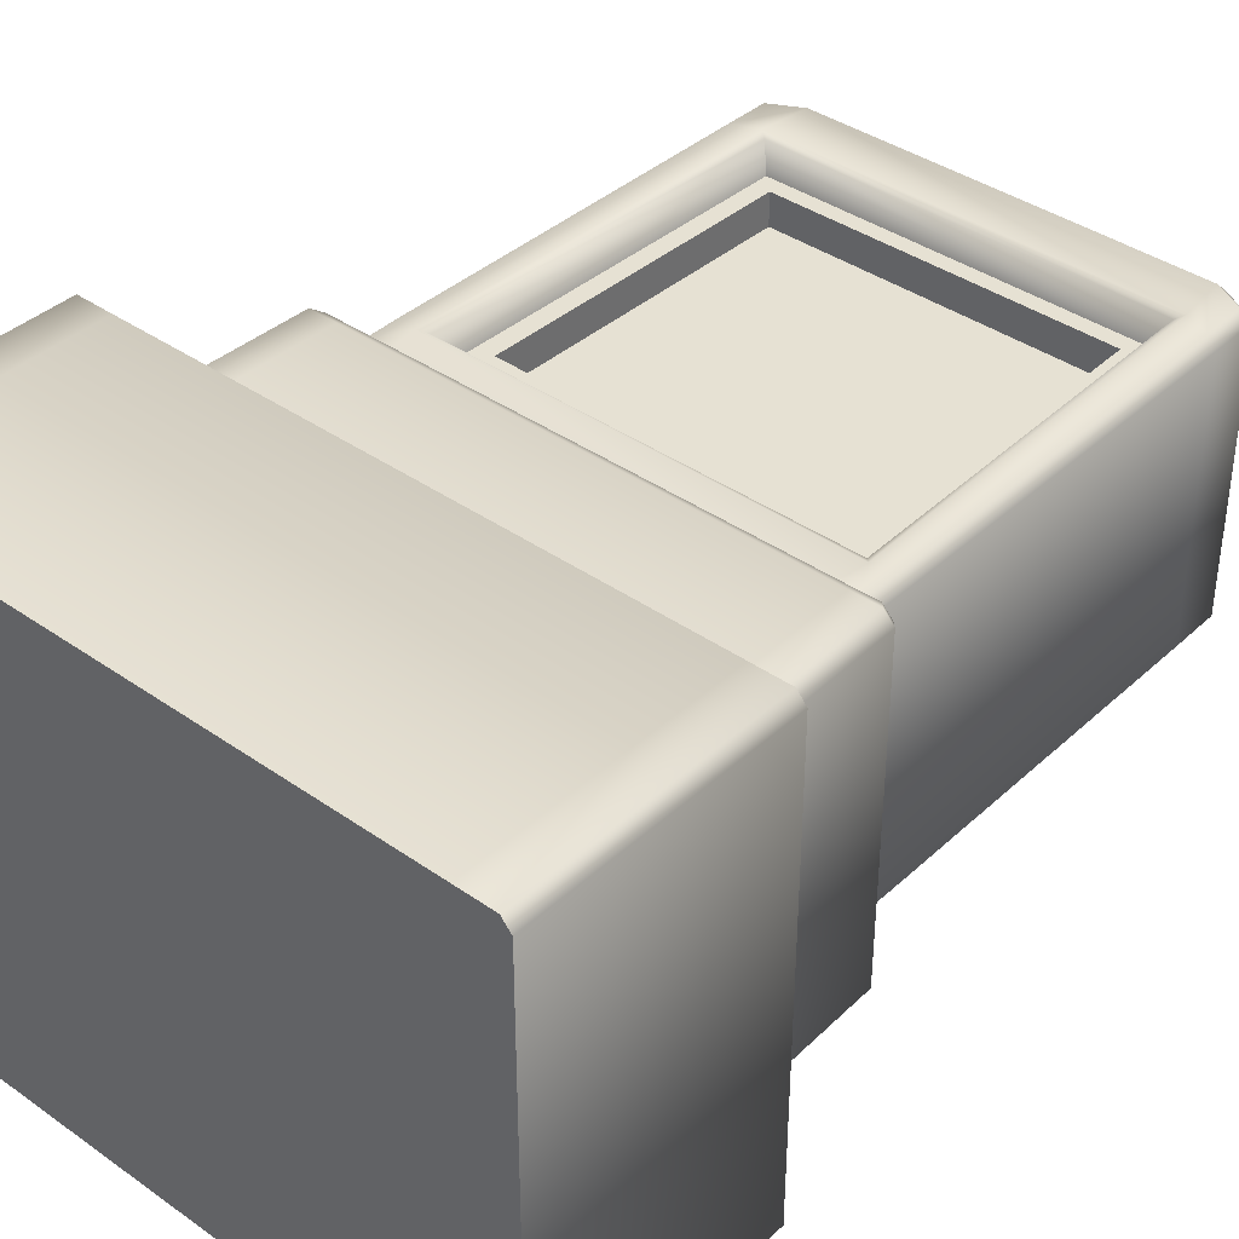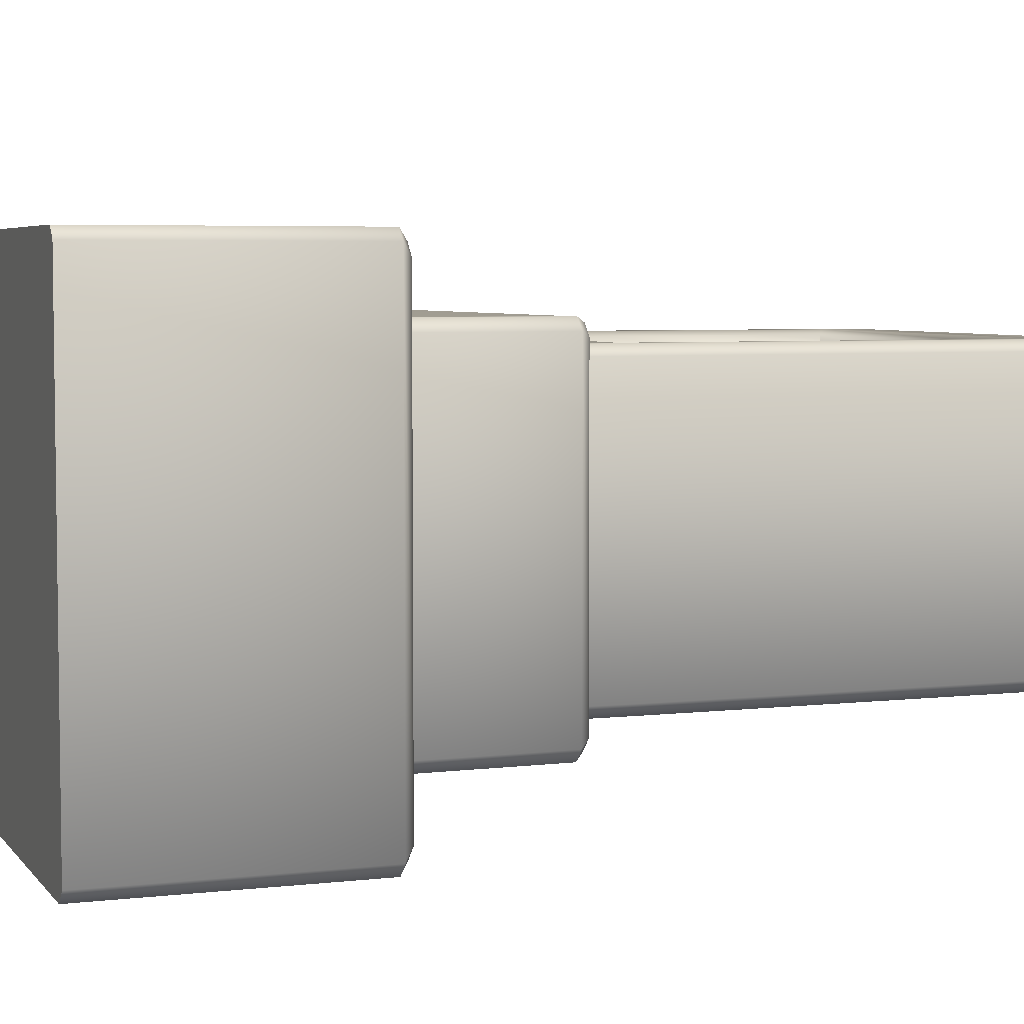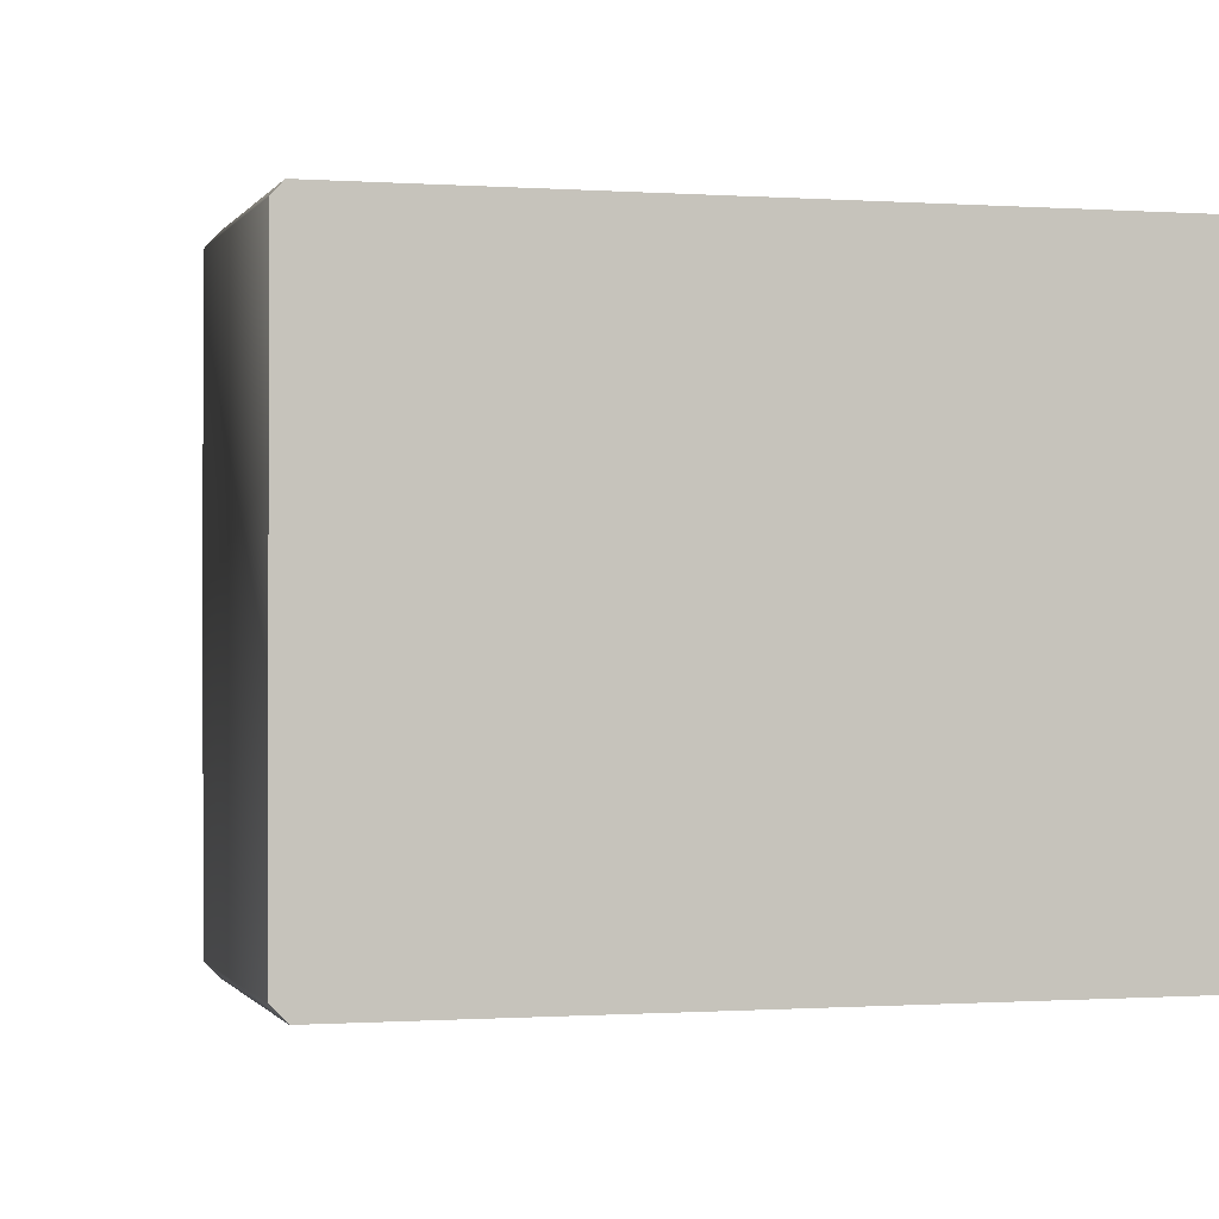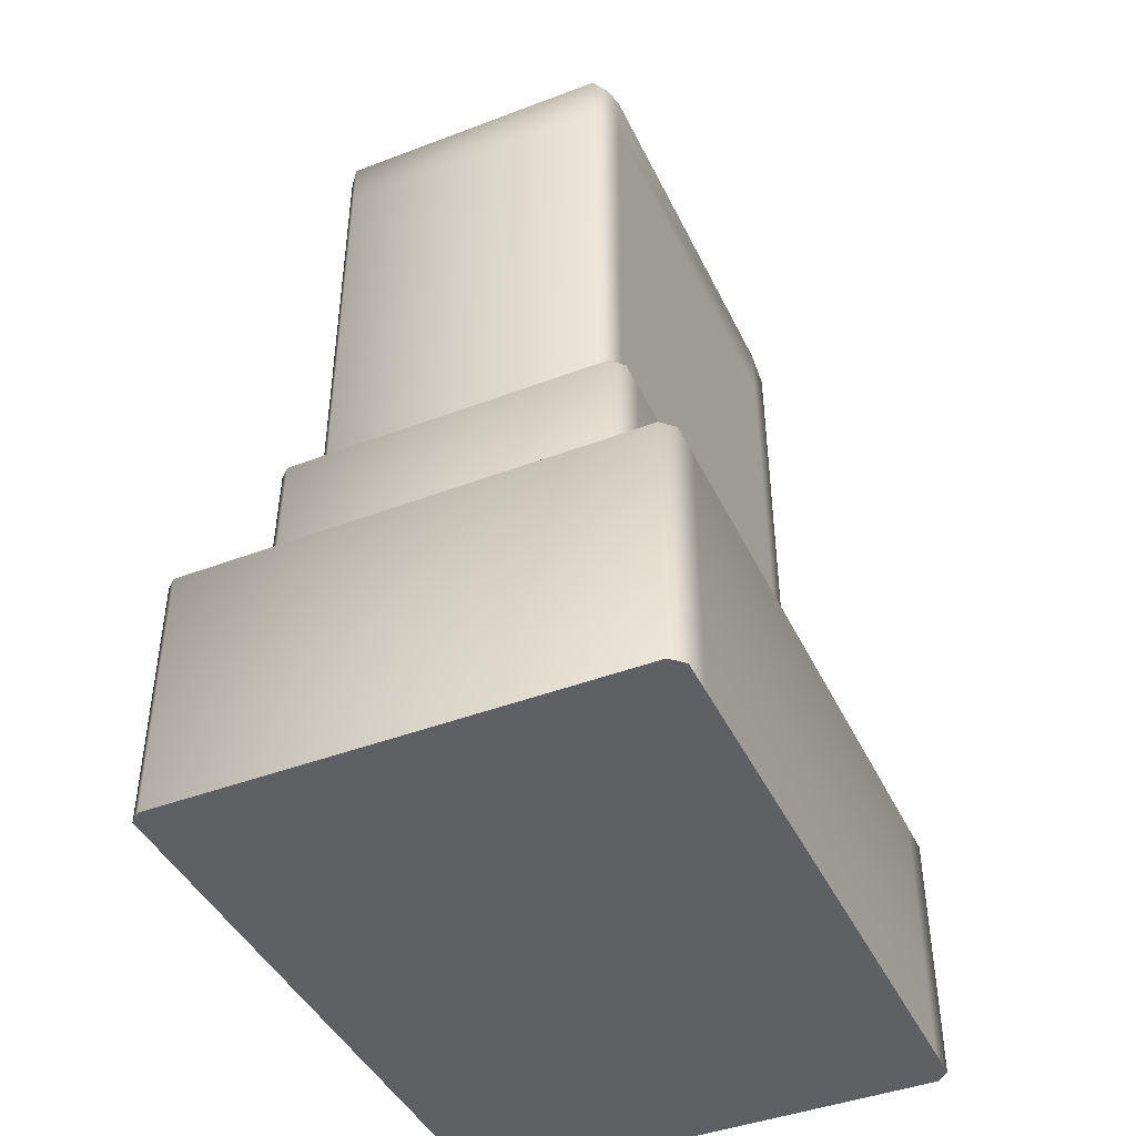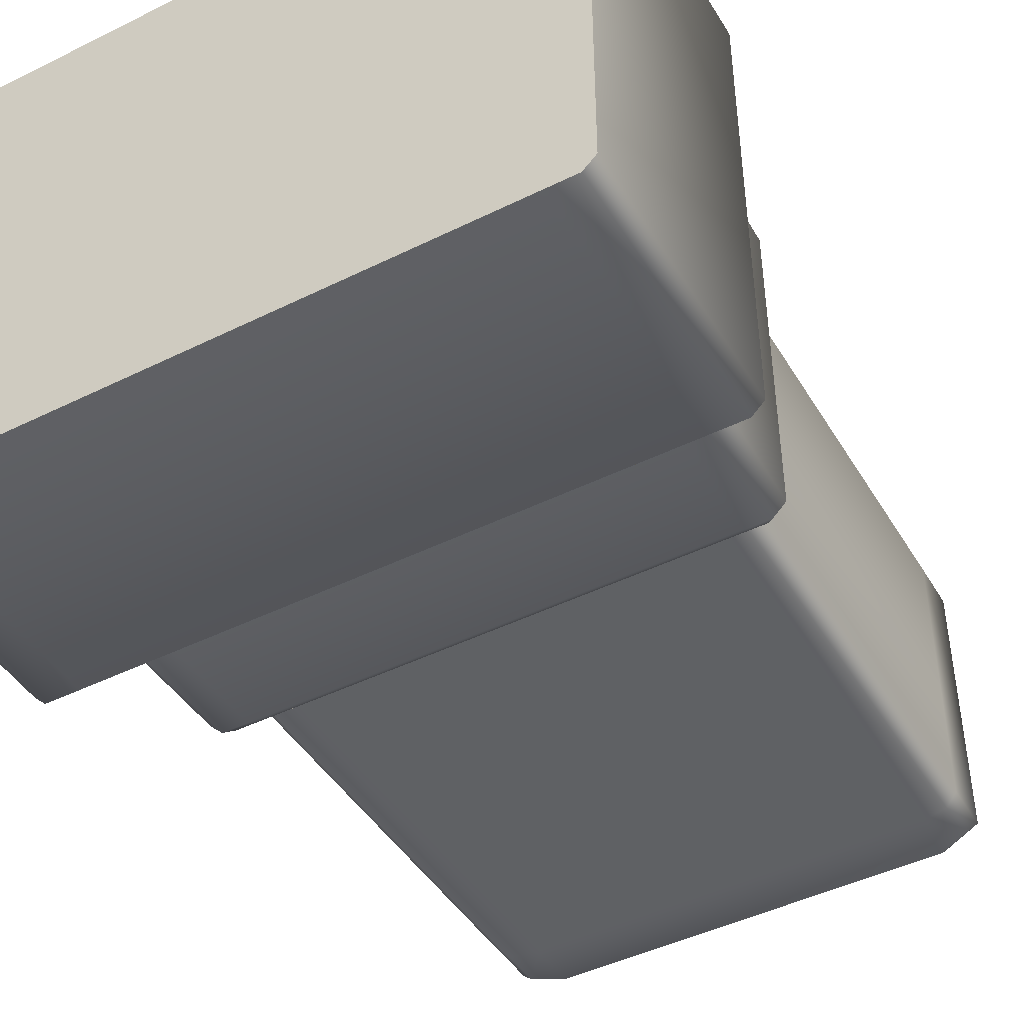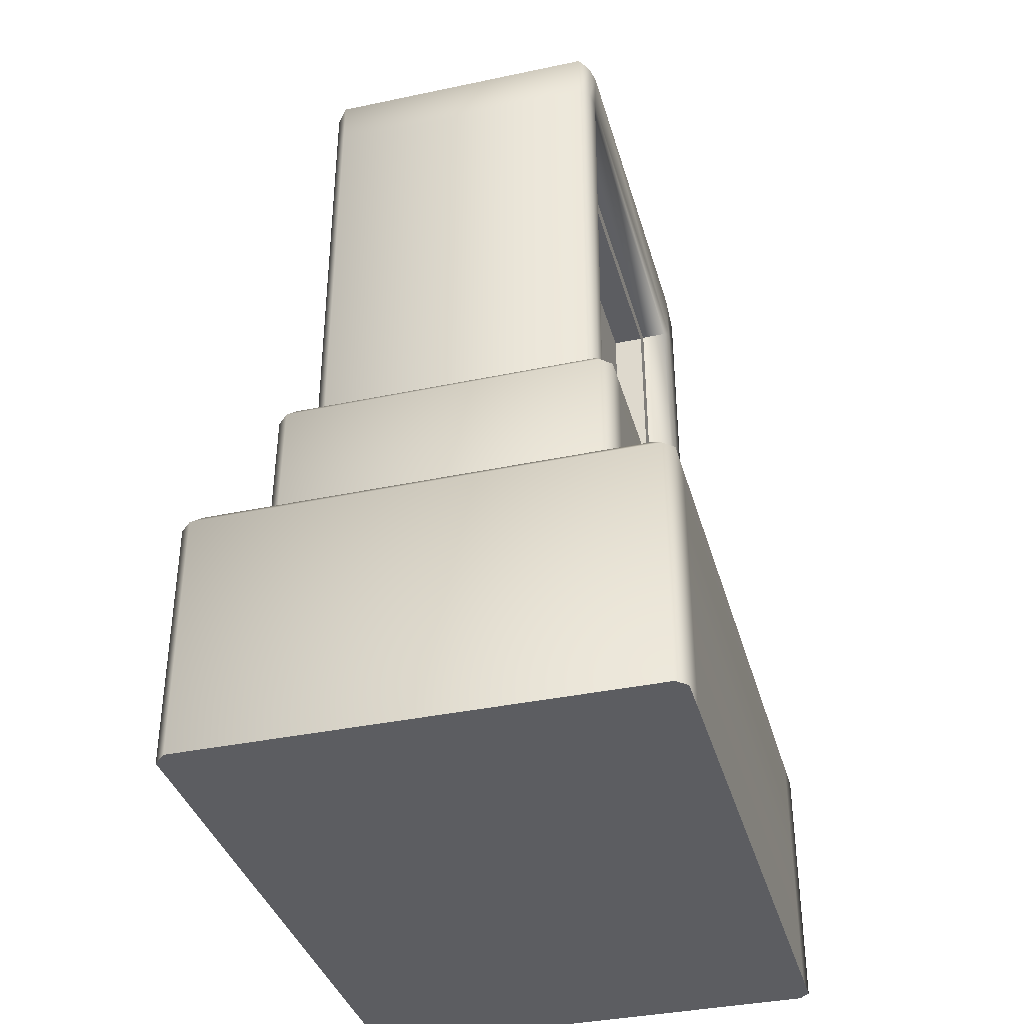
<metadata>
{"format":"obj","ext":"obj","renderer":"f3d","projection":"perspective","resolution":1024,"background":"white","views":[{"elev":38.8,"azim":41.4,"up":"+Z"},{"elev":5.0,"azim":69.9,"up":"+Z"},{"elev":-0.5,"azim":-15.4,"up":"+Z"},{"elev":-43.1,"azim":114.3,"up":"+Y"},{"elev":-45.4,"azim":29.7,"up":"+Z"},{"elev":-36.9,"azim":-74.7,"up":"+Y"}]}
</metadata>
<code>
o GraveStone2_Cube.086
v 0.3101 0.001995 0.2491
v 0.2247 0.4797 -0.178
v 0.2605 0.2938 -0.2087
v 0.3101 0.001995 -0.2826
v 0.2247 0.4797 0.1511
v 0.2605 0.2938 0.1753
v 0.2156 0.9448 -0.178
v 0.2242 0.5282 -0.178
v 0.2032 0.9335 0.1177
v 0.2113 0.5452 0.1177
v 0.1841 0.9154 0.1177
v 0.1905 0.5717 0.1177
v 0.1841 0.9154 0.08196
v 0.1905 0.5717 0.08196
v 0.3615 0.001995 0.2374
v 0.351 0.001995 0.2491
v 0.2489 0.9847 0.1511
v 0.2599 0.9908 0.1404
v 0.351 0.2837 0.2491
v 0.3615 0.2837 0.2374
v 0.3519 0.2941 0.2242
v 0.3407 0.2941 0.2374
v 0.2625 0.4797 0.1402
v 0.2512 0.4797 0.1511
v 0.3041 0.2938 0.1628
v 0.2925 0.2938 0.1753
v 0.3101 0.2837 -0.2826
v 0.3019 0.2941 -0.2704
v 0.2144 1.015 0.1404
v 0.2146 1.003 0.1511
v 0.3022 0.2941 0.2374
v 0.3101 0.2837 0.2491
v 0.2496 0.9372 0.1511
v 0.2607 0.9346 0.1403
v 0.2629 0.5277 0.1403
v 0.2517 0.5279 0.1511
v 0.2571 0.4624 -0.2087
v 0.2495 0.4724 -0.2017
v 0.2571 0.4624 0.1753
v 0.2494 0.4724 0.1697
v 0.28 0.4724 0.1699
v 0.2885 0.4624 0.1753
v 0.3 0.4624 0.163
v 0.2914 0.4724 0.1578
v 0.2215 0.9484 0.1511
v 0.2135 0.943 0.1456
v 0.2221 0.531 0.1456
v 0.2304 0.5221 0.1511
v 0.348 0.001995 -0.2826
v 0.3615 0.001995 -0.2687
v 0.2599 0.9908 -0.1651
v 0.2469 0.9837 -0.178
v 0.2625 0.4797 -0.1647
v 0.2491 0.4797 -0.178
v 0.2904 0.2938 -0.2087
v 0.3041 0.2938 -0.195
v 0.2146 1.001 -0.178
v 0.2144 1.015 -0.1652
v 0.2607 0.9346 -0.1651
v 0.2475 0.9376 -0.178
v 0.2497 0.5279 -0.178
v 0.2629 0.5277 -0.1649
v 0.3615 0.2837 -0.2687
v 0.3479 0.2837 -0.2826
v 0.3383 0.2941 -0.2703
v 0.3519 0.2941 -0.2563
v 0.2777 0.4724 -0.2017
v 0.2914 0.4724 -0.1883
v 0.3 0.4624 -0.1951
v 0.2864 0.4624 -0.2087
v -0.3101 0.001995 0.2491
v -0.2247 0.4797 -0.178
v -0.2605 0.2938 -0.2087
v -0.3101 0.001995 -0.2826
v -0.2247 0.4797 0.1511
v -0.2605 0.2938 0.1753
v -0.2156 0.9448 -0.178
v -0.2242 0.5282 -0.178
v -0.2032 0.9335 0.1177
v -0.2113 0.5452 0.1177
v -0.1841 0.9154 0.1177
v -0.1905 0.5717 0.1177
v -0.1841 0.9154 0.08196
v -0.1905 0.5717 0.08196
v -0.3615 0.001995 0.2374
v -0.351 0.001995 0.2491
v -0.2489 0.9847 0.1511
v -0.2599 0.9908 0.1404
v -0.351 0.2837 0.2491
v -0.3615 0.2837 0.2374
v -0.3519 0.2941 0.2242
v -0.3407 0.2941 0.2374
v -0.2625 0.4797 0.1402
v -0.2512 0.4797 0.1511
v -0.3041 0.2938 0.1628
v -0.2925 0.2938 0.1753
v -0.3101 0.2837 -0.2826
v -0.3019 0.2941 -0.2704
v -0.2144 1.015 0.1404
v -0.2146 1.003 0.1511
v -0.3022 0.2941 0.2374
v -0.3101 0.2837 0.2491
v -0.2496 0.9372 0.1511
v -0.2607 0.9346 0.1403
v -0.2629 0.5277 0.1403
v -0.2517 0.5279 0.1511
v -0.2571 0.4624 -0.2087
v -0.2495 0.4724 -0.2017
v -0.2571 0.4624 0.1753
v -0.2494 0.4724 0.1697
v -0.28 0.4724 0.1699
v -0.2885 0.4624 0.1753
v -0.3 0.4624 0.163
v -0.2914 0.4724 0.1578
v -0.2215 0.9484 0.1511
v -0.2135 0.943 0.1456
v -0.2221 0.531 0.1456
v -0.2304 0.5221 0.1511
v -0.348 0.001995 -0.2826
v -0.3615 0.001995 -0.2687
v -0.2599 0.9908 -0.1651
v -0.2469 0.9837 -0.178
v -0.2625 0.4797 -0.1647
v -0.2491 0.4797 -0.178
v -0.2904 0.2938 -0.2087
v -0.3041 0.2938 -0.195
v -0.2146 1.001 -0.178
v -0.2144 1.015 -0.1652
v -0.2607 0.9346 -0.1651
v -0.2475 0.9376 -0.178
v -0.2497 0.5279 -0.178
v -0.2629 0.5277 -0.1649
v -0.3615 0.2837 -0.2687
v -0.3479 0.2837 -0.2826
v -0.3383 0.2941 -0.2703
v -0.3519 0.2941 -0.2563
v -0.2777 0.4724 -0.2017
v -0.2914 0.4724 -0.1883
v -0.3 0.4624 -0.1951
v -0.2864 0.4624 -0.2087
f 59 51 18 34
f 51 58 29 18
f 7 57 52 60
f 16 19 32 1
f 56 69 43 25
f 117 118 48 47
f 3 37 70 55
f 3 73 107 37
f 58 128 99 29
f 22 26 6 31
f 66 56 25 21
f 2 72 78 8
f 36 33 45 48
f 110 109 39 40
f 41 24 5 40
f 24 41 44 23
f 118 75 5 48
f 102 71 1 32
f 109 76 6 39
f 75 110 40 5
f 8 7 60 61
f 57 127 128 58
f 53 62 35 23
f 116 79 9 46
f 50 63 20 15
f 117 47 10 80
f 28 3 55 65
f 26 42 39 6
f 28 65 64 27
f 33 17 30 45
f 62 59 34 35
f 68 53 23 44
f 4 74 97 27
f 76 101 31 6
f 2 8 61 54
f 24 36 48 5
f 8 78 77 7
f 99 100 30 29
f 19 20 21 22
f 19 16 15 20
f 26 22 21 25
f 38 67 70 37
f 66 21 20 63
f 42 26 25 43
f 36 24 23 35
f 18 29 30 17
f 22 31 32 19
f 17 33 34 18
f 33 36 35 34
f 101 102 32 31
f 27 97 98 28
f 28 98 73 3
f 4 27 64 49
f 43 69 68 44
f 37 107 108 38
f 38 108 72 2
f 42 43 44 41
f 39 42 41 40
f 38 2 54 67
f 46 47 48 45
f 115 116 46 45
f 100 115 45 30
f 47 46 9 10
f 58 51 52 57
f 62 53 54 61
f 51 59 60 52
f 59 62 61 60
f 7 77 127 57
f 64 65 66 63
f 49 64 63 50
f 65 55 56 66
f 68 69 70 67
f 67 54 53 68
f 69 56 55 70
f 4 49 16 1
f 16 49 50 15
f 129 104 88 121
f 121 88 99 128
f 77 130 122 127
f 86 71 102 89
f 126 95 113 139
f 73 125 140 107
f 92 101 76 96
f 136 91 95 126
f 106 118 115 103
f 111 110 75 94
f 94 93 114 111
f 78 131 130 77
f 123 93 105 132
f 120 85 90 133
f 98 135 125 73
f 96 76 109 112
f 98 97 134 135
f 103 115 100 87
f 132 105 104 129
f 138 114 93 123
f 72 124 131 78
f 94 75 118 106
f 89 92 91 90
f 89 90 85 86
f 96 95 91 92
f 108 107 140 137
f 136 133 90 91
f 112 113 95 96
f 106 105 93 94
f 88 87 100 99
f 92 89 102 101
f 87 88 104 103
f 103 104 105 106
f 74 119 134 97
f 113 114 138 139
f 112 111 114 113
f 109 110 111 112
f 108 137 124 72
f 116 115 118 117
f 117 80 79 116
f 128 127 122 121
f 132 131 124 123
f 121 122 130 129
f 129 130 131 132
f 134 133 136 135
f 119 120 133 134
f 135 136 126 125
f 138 137 140 139
f 137 138 123 124
f 139 140 125 126
f 74 71 86 119
f 86 85 120 119
f 74 4 1 71
f 83 84 14 13
f 10 9 11 12
f 82 12 14 84
f 12 11 13 14
f 80 10 12 82
f 81 83 13 11
f 79 81 11 9
f 80 82 81 79
f 82 84 83 81

</code>
